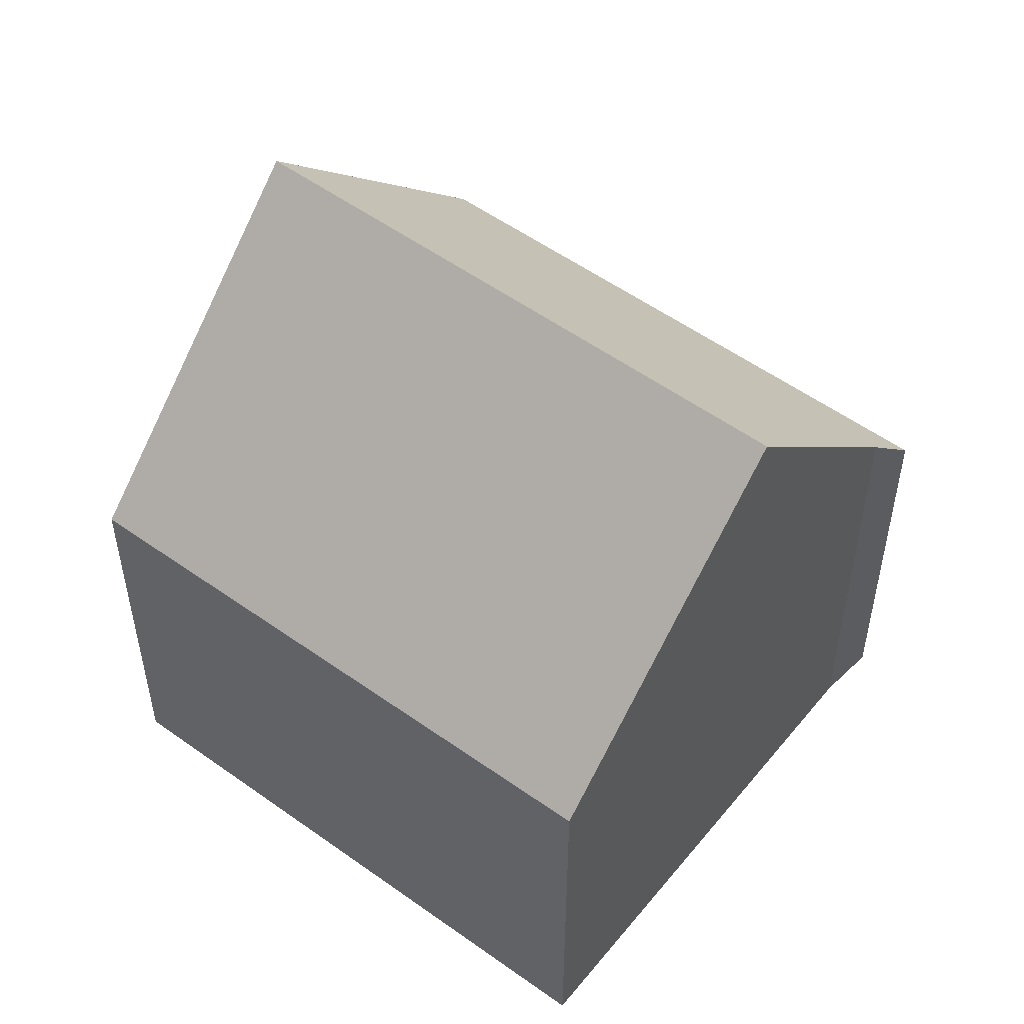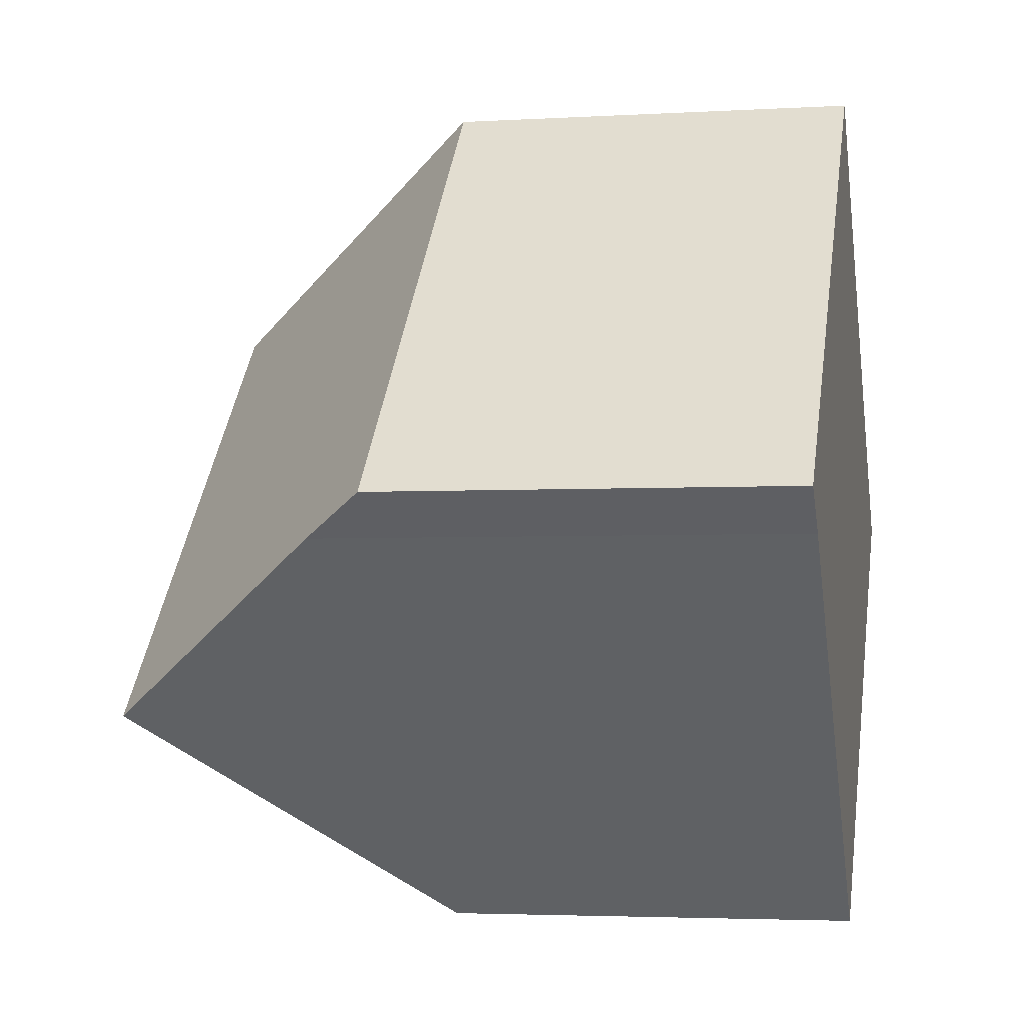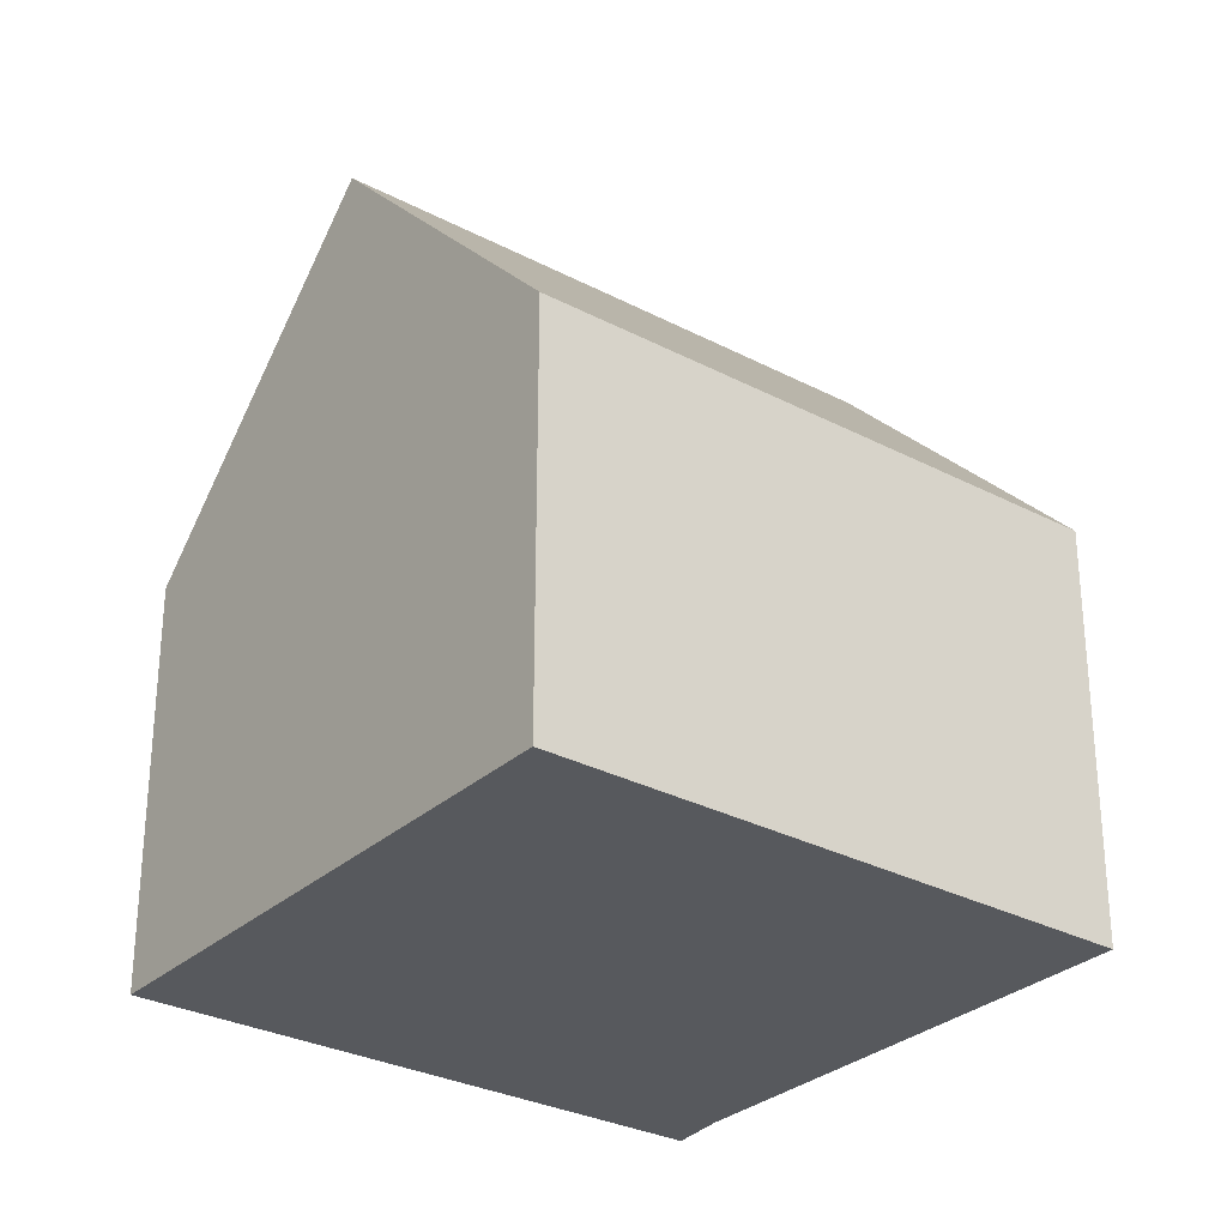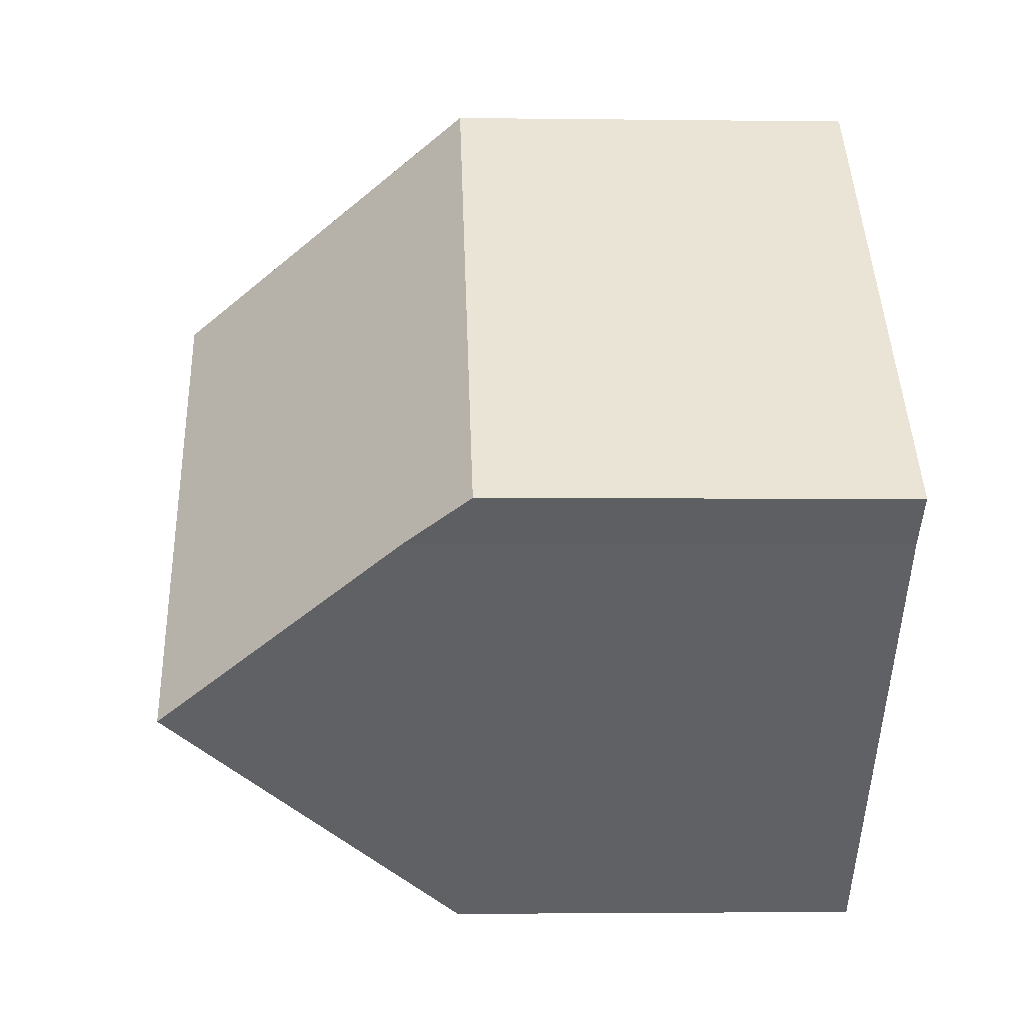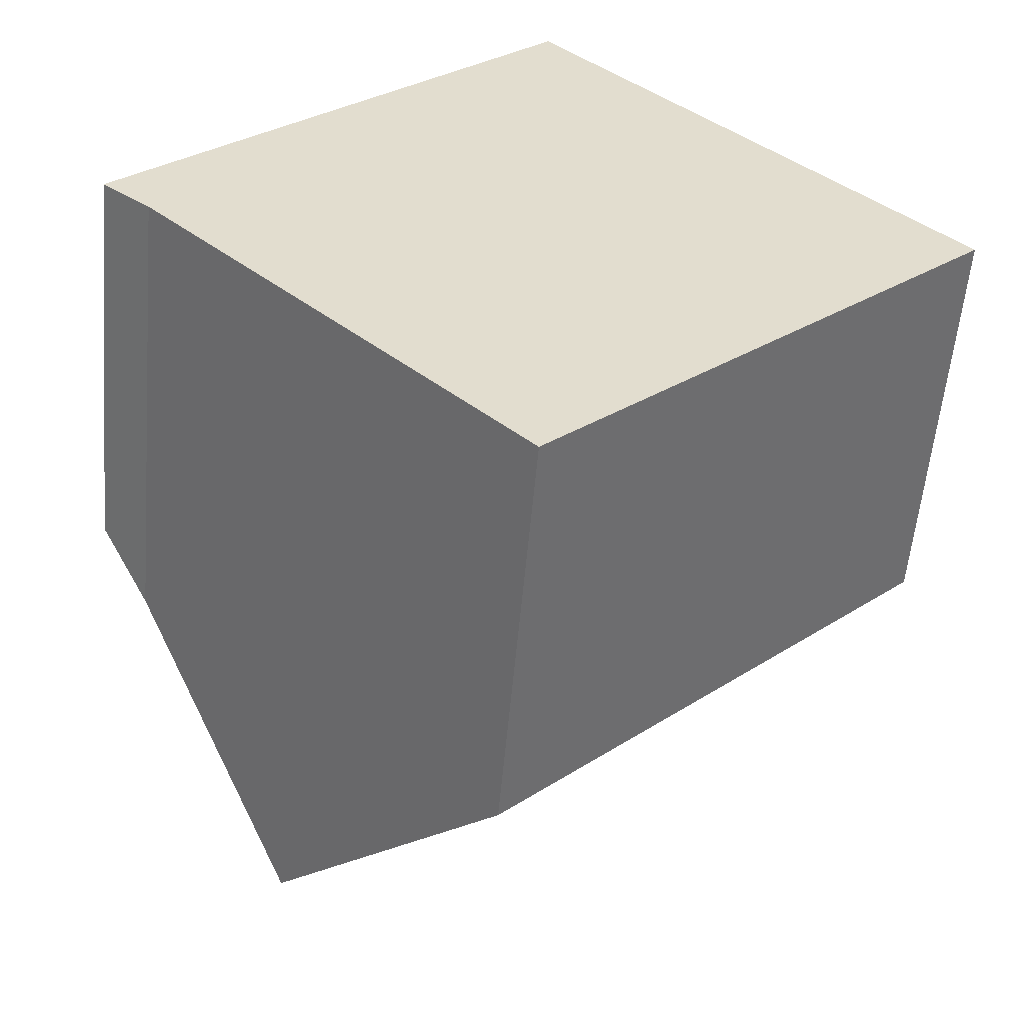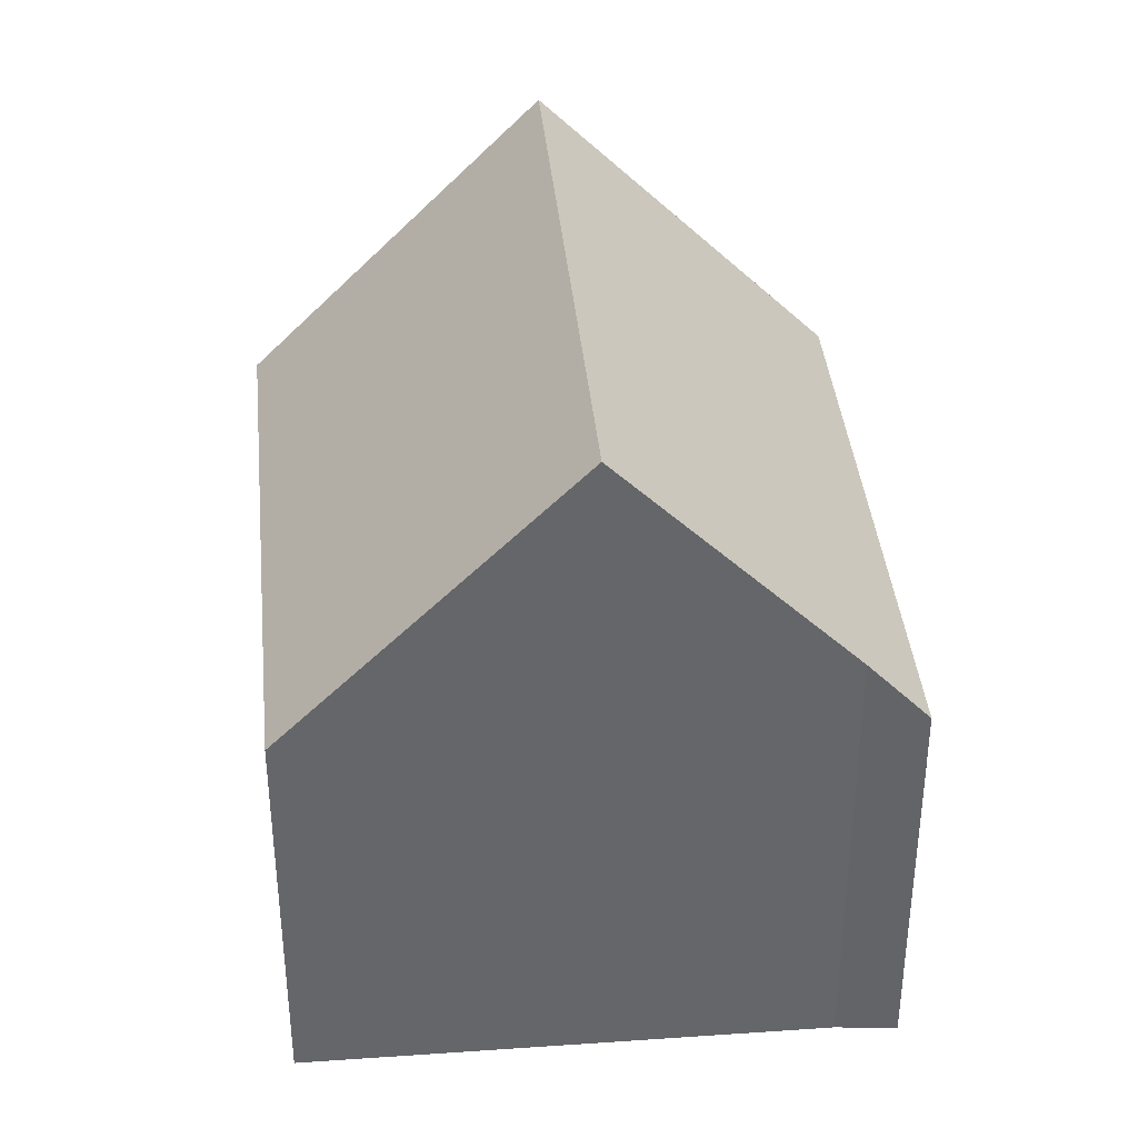
<metadata>
{"format":"obj","ext":"obj","renderer":"f3d","projection":"perspective","resolution":1024,"background":"white","views":[{"elev":53.3,"azim":173.5,"up":"+Y"},{"elev":-3.4,"azim":-78.6,"up":"+Z"},{"elev":-29.6,"azim":98.0,"up":"+Y"},{"elev":-2.5,"azim":-92.7,"up":"+Z"},{"elev":-55.9,"azim":-5.0,"up":"+Z"},{"elev":38.6,"azim":-139.7,"up":"+Y"}]}
</metadata>
<code>
v  3.175 10.49 -3.066
v  6.773 6.09 -5.683
v  6.258 6.095 -6.179
v  12.76 6.033 0.079
v  9.626 10.49 3.234
v  6.52 6.064 6.367
v  0.715 6.982 -0.581
v  0 6.064 3.713e-16
v  6.773 6.425 6.112
v  0 0 0
v  6.52 -3.899e-16 6.367
v  6.773 -3.743e-16 6.112
v  9.626 -1.98e-16 3.234
v  12.76 -4.837e-18 0.079
v  6.773 3.48e-16 -5.683
v  6.258 3.784e-16 -6.179
v  0.715 3.558e-17 -0.581
v  3.175 1.877e-16 -3.066
g defaultobject
f 1 2 3
f 2 1 4
f 4 1 5
f 6 7 8
f 7 6 1
f 1 6 5
f 5 6 9
f 10 6 8
f 6 10 11
f 9 4 5
f 4 9 6
f 4 6 11
f 4 11 12
f 4 12 13
f 4 13 14
f 14 2 4
f 2 14 15
f 2 15 3
f 3 15 16
f 3 7 1
f 7 3 16
f 7 16 17
f 17 16 18
f 17 8 7
f 8 17 10
f 15 18 16
f 18 15 14
f 18 14 17
f 17 14 10
f 10 14 13
f 10 13 11
f 11 13 12

</code>
